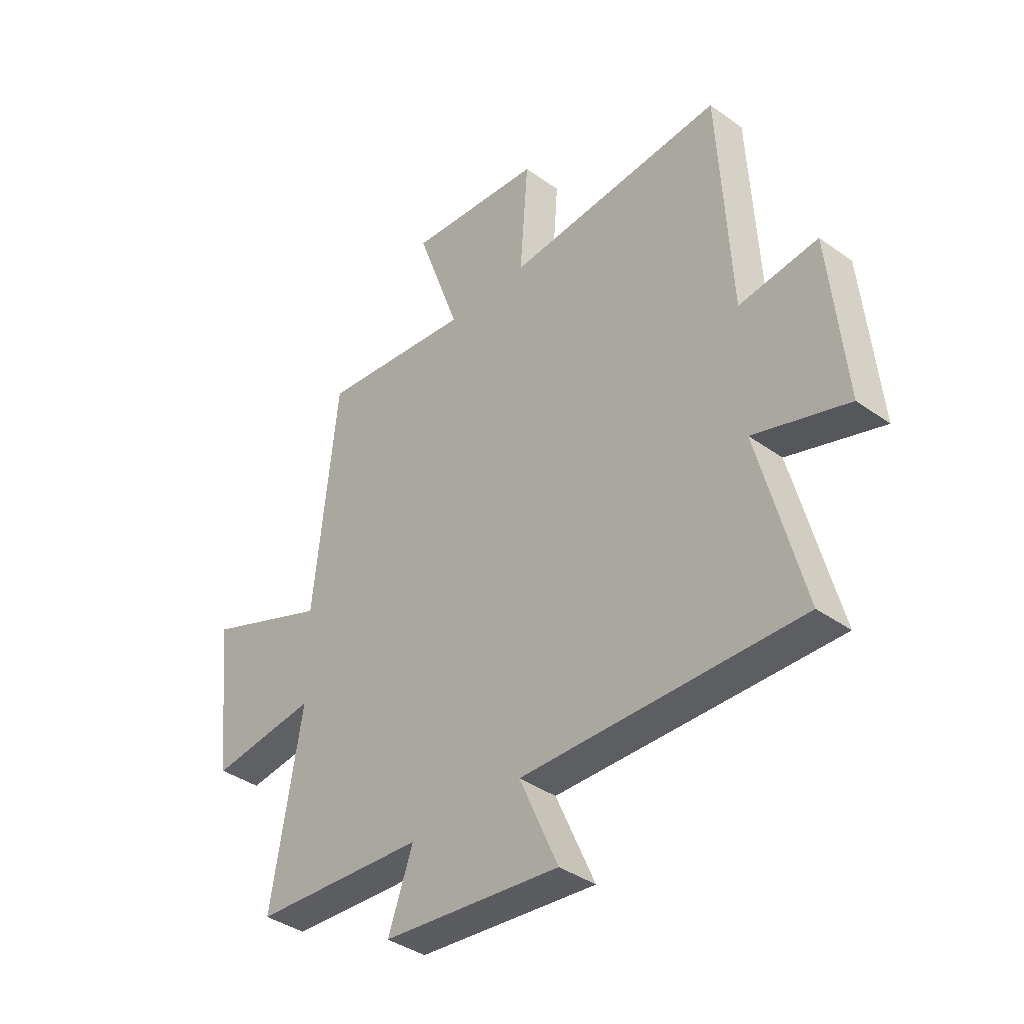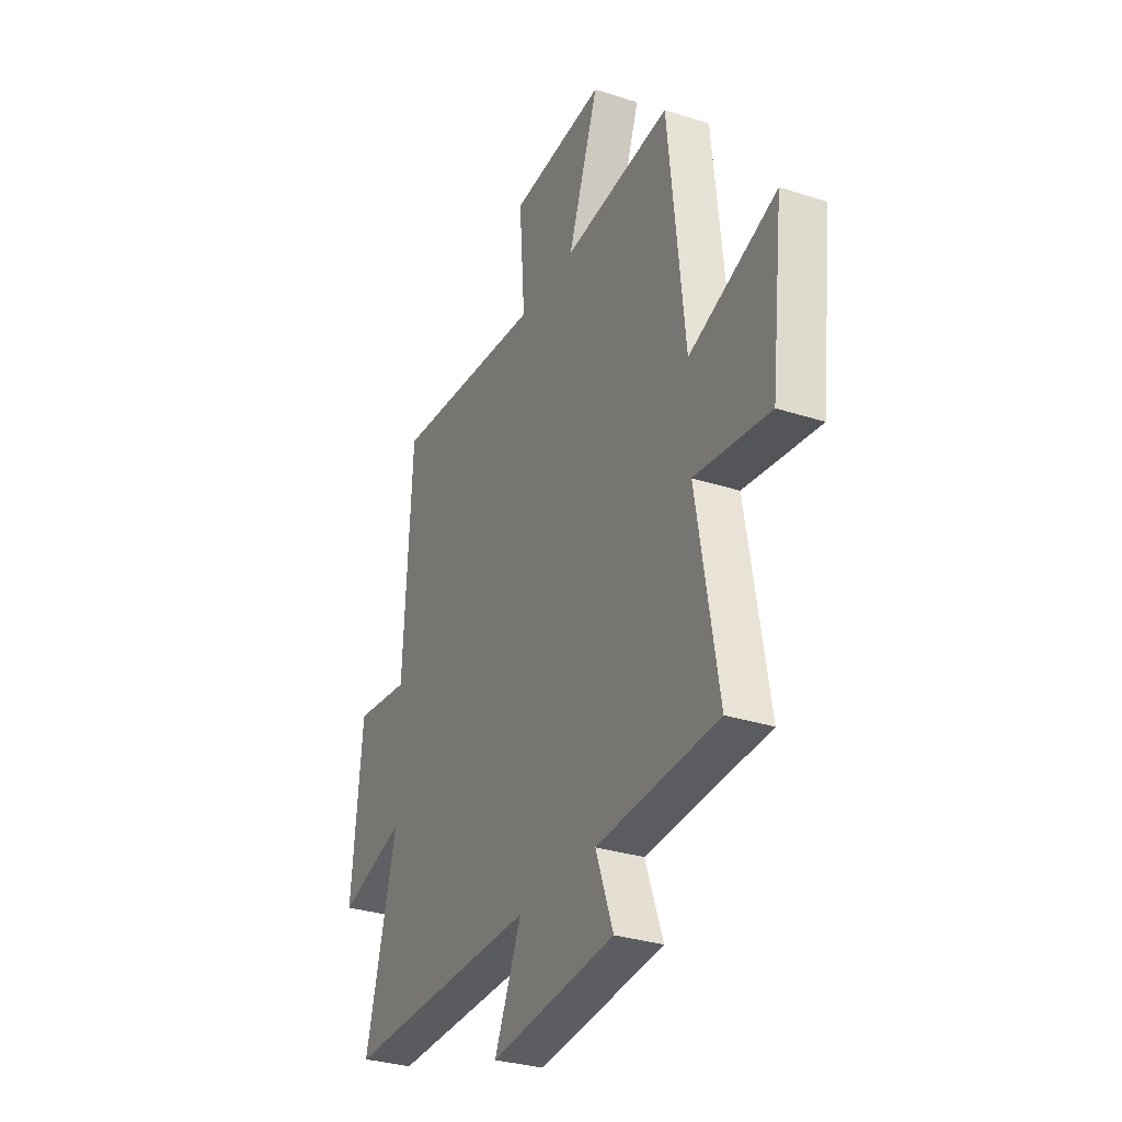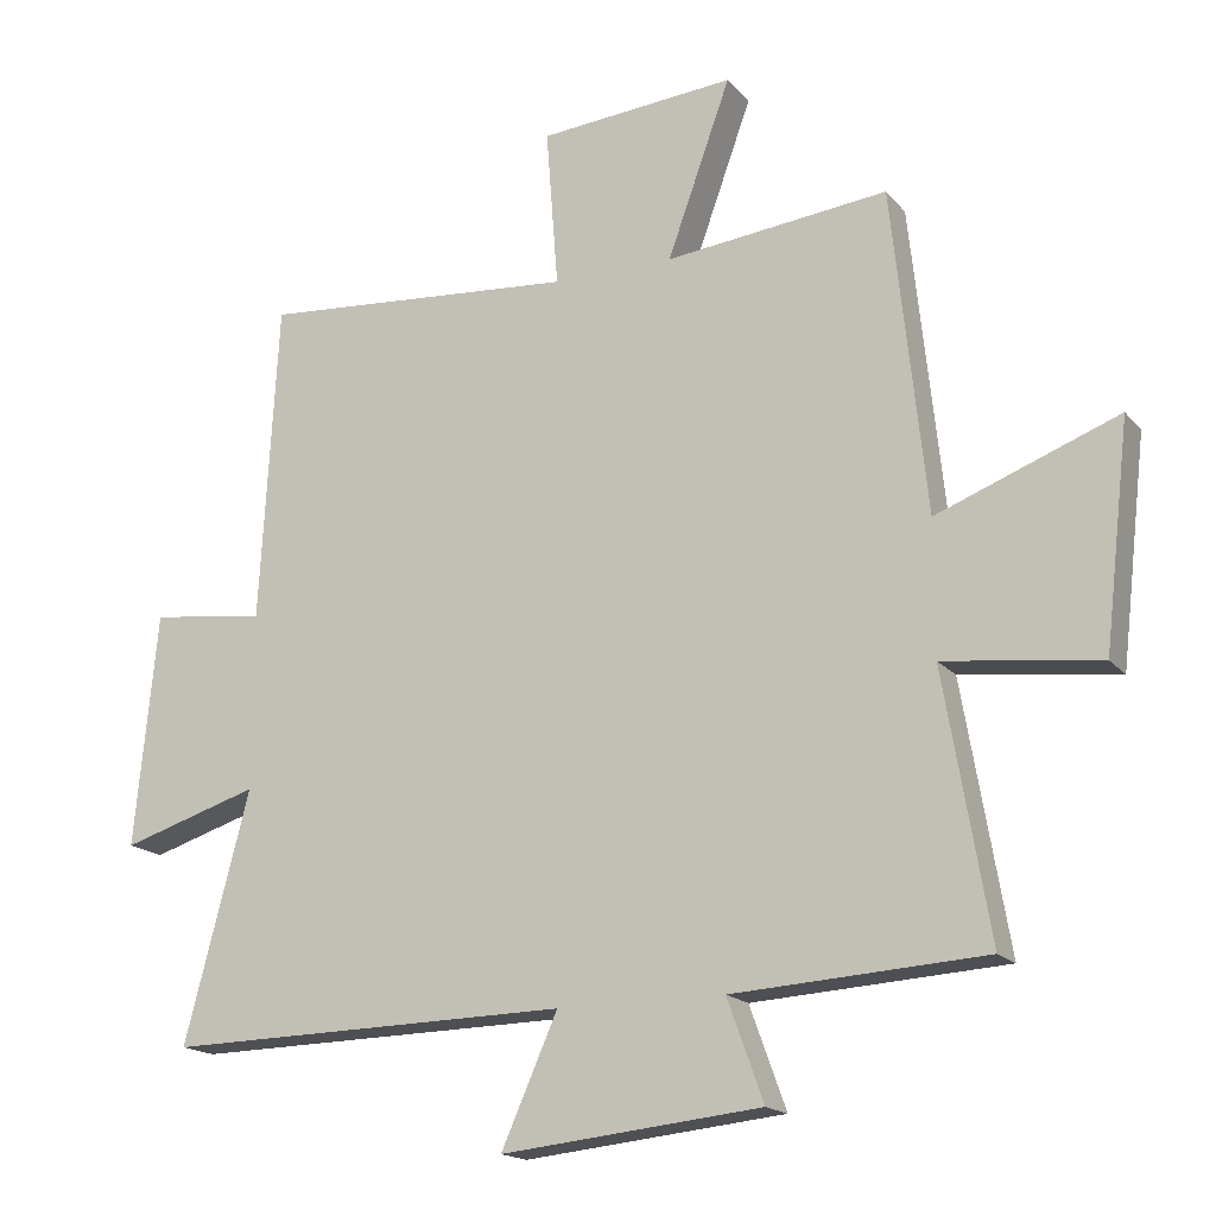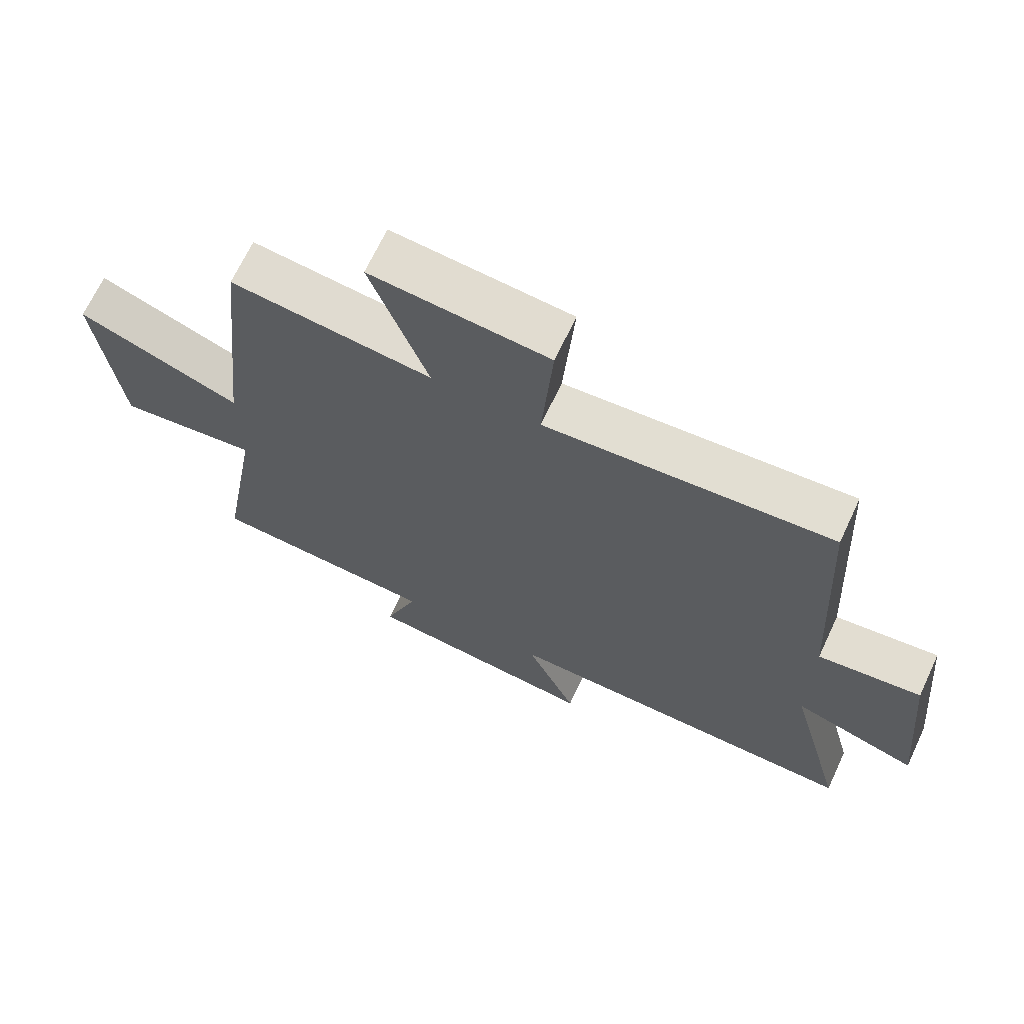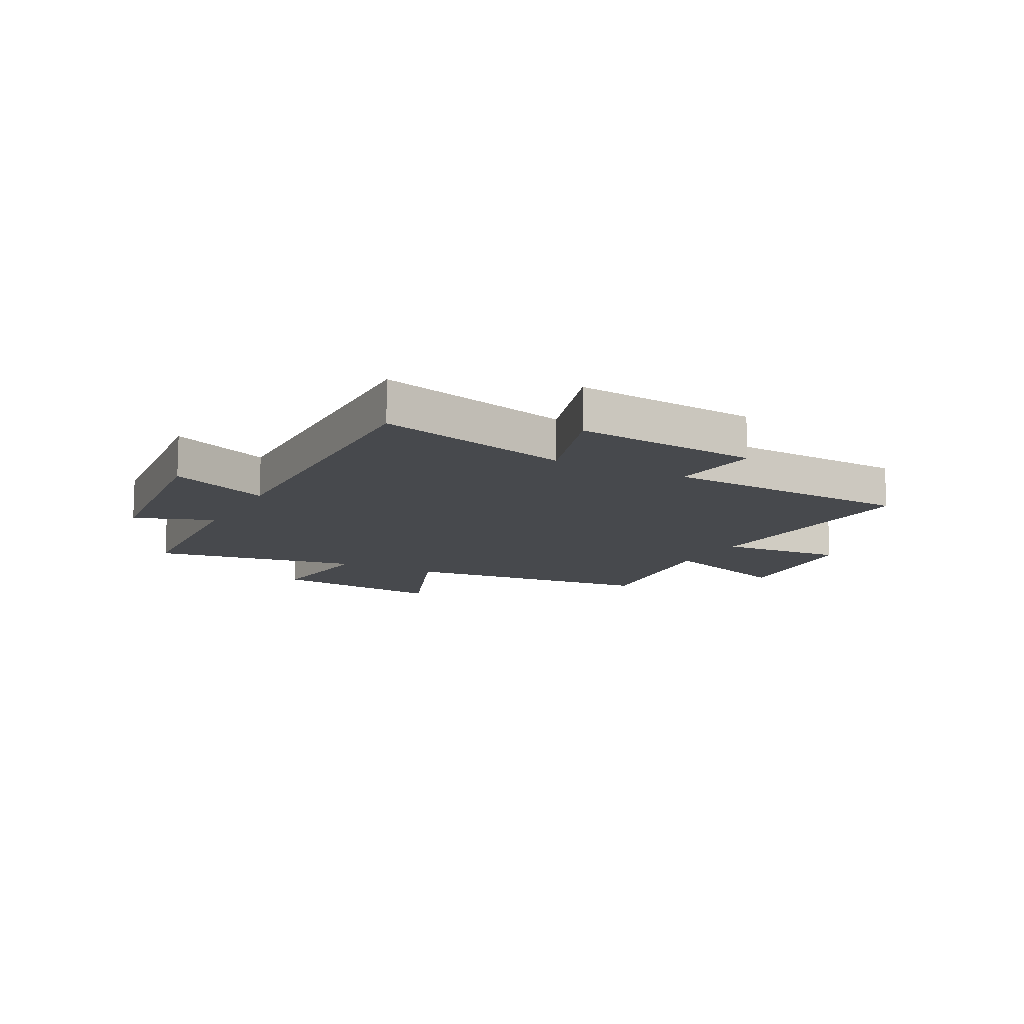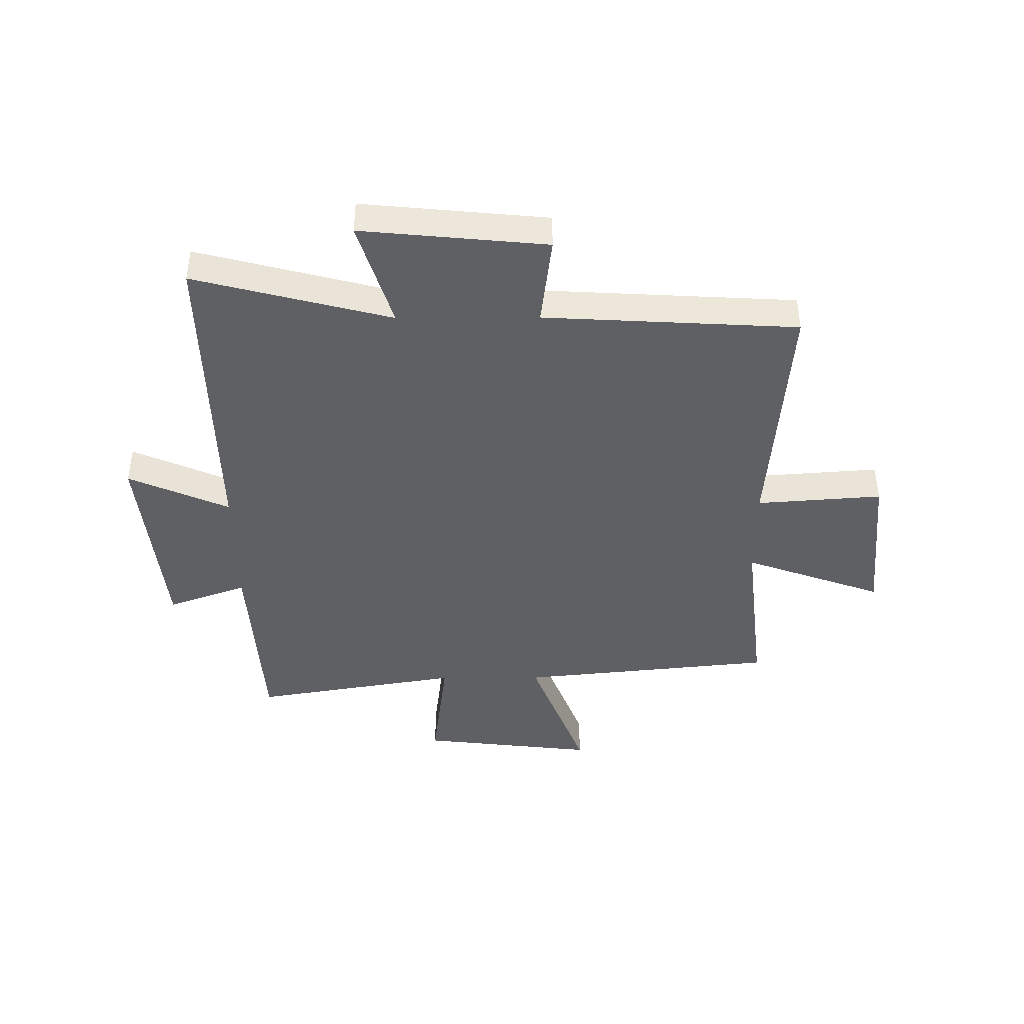
<metadata>
{"format":"obj","ext":"obj","renderer":"f3d","projection":"perspective","resolution":1024,"background":"white","views":[{"elev":-38.5,"azim":-132.0,"up":"+Z"},{"elev":-31.0,"azim":65.1,"up":"+Z"},{"elev":-17.1,"azim":26.3,"up":"+Z"},{"elev":68.0,"azim":-154.9,"up":"+Z"},{"elev":-12.2,"azim":-117.8,"up":"+Y"},{"elev":-42.6,"azim":-89.7,"up":"+Y"}]}
</metadata>
<code>
v 0.452 0.07 0.535
v 0.5 0.07 0.08
v 0.754 0.07 0.177
v 0.718 0.07 -0.135
v 0.5 0.07 -0.108
v 0.563 0.07 -0.478
v 0.21 0.07 -0.5
v 0.261 0.07 -0.641
v -0.103 0.07 -0.679
v -0.024 0.07 -0.5
v -0.591 0.07 -0.511
v -0.5 0.07 -0.163
v -0.693 0.07 -0.223
v -0.661 0.07 0.105
v -0.5 0.07 0.085
v -0.475 0.07 0.534
v -0.03 0.07 0.5
v -0.047 0.07 0.723
v 0.229 0.07 0.747
v 0.14 0.07 0.5
v 0.452 0 0.535
v 0.5 0 0.08
v 0.754 0 0.177
v 0.718 0 -0.135
v 0.5 0 -0.108
v 0.563 0 -0.478
v 0.21 0 -0.5
v 0.261 0 -0.641
v -0.103 0 -0.679
v -0.024 0 -0.5
v -0.591 0 -0.511
v -0.5 0 -0.163
v -0.693 0 -0.223
v -0.661 0 0.105
v -0.5 0 0.085
v -0.475 0 0.534
v -0.03 0 0.5
v -0.047 0 0.723
v 0.229 0 0.747
v 0.14 0 0.5
f 17 18 19 20
f 15 16 17
f 15 17 20
f 12 13 14 15
f 12 15 20 1
f 10 11 12 1
f 7 8 9 10
f 5 6 7 10
f 2 3 4 5
f 1 2 5 10
f 40 39 38 37
f 37 36 35
f 40 37 35
f 35 34 33 32
f 21 40 35 32
f 21 32 31 30
f 30 29 28 27
f 30 27 26 25
f 25 24 23 22
f 30 25 22 21
f 1 21 22 2
f 2 22 23 3
f 3 23 24 4
f 4 24 25 5
f 5 25 26 6
f 6 26 27 7
f 7 27 28 8
f 8 28 29 9
f 9 29 30 10
f 10 30 31 11
f 11 31 32 12
f 12 32 33 13
f 13 33 34 14
f 14 34 35 15
f 15 35 36 16
f 16 36 37 17
f 17 37 38 18
f 18 38 39 19
f 19 39 40 20
f 20 40 21 1

</code>
